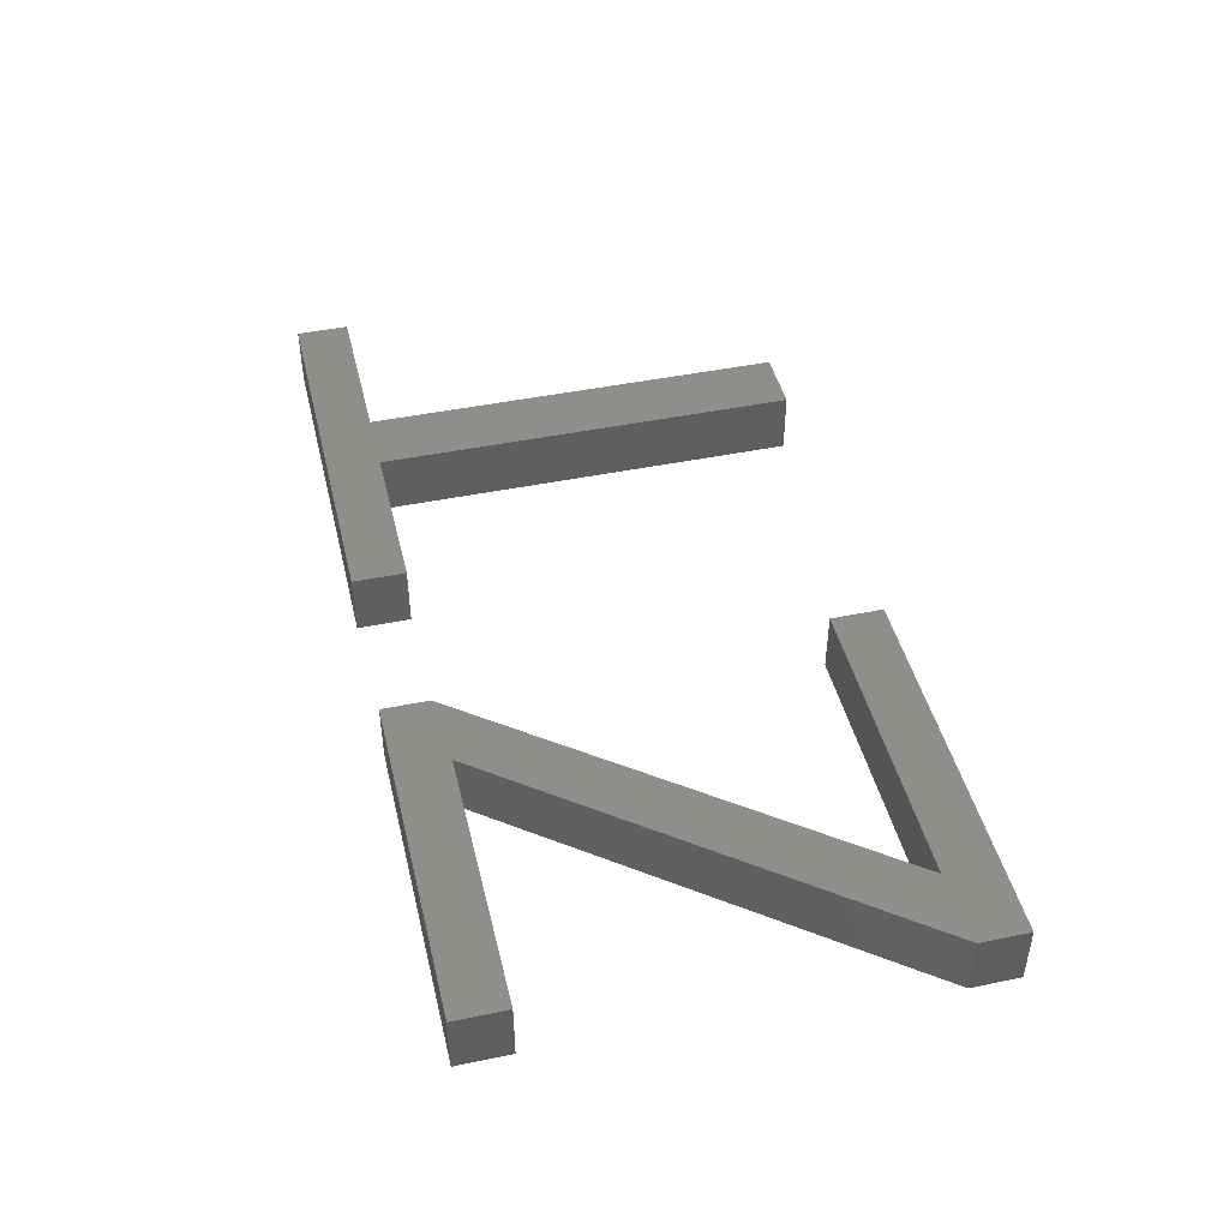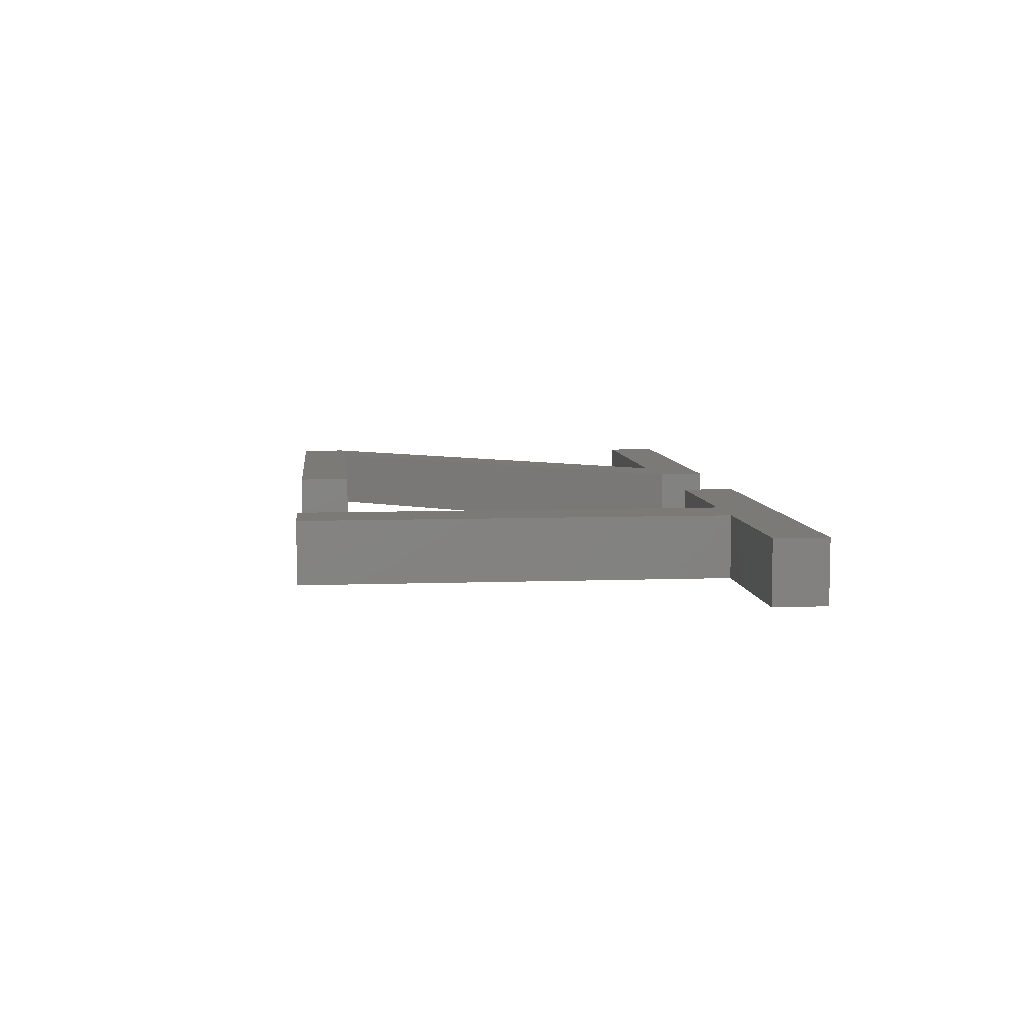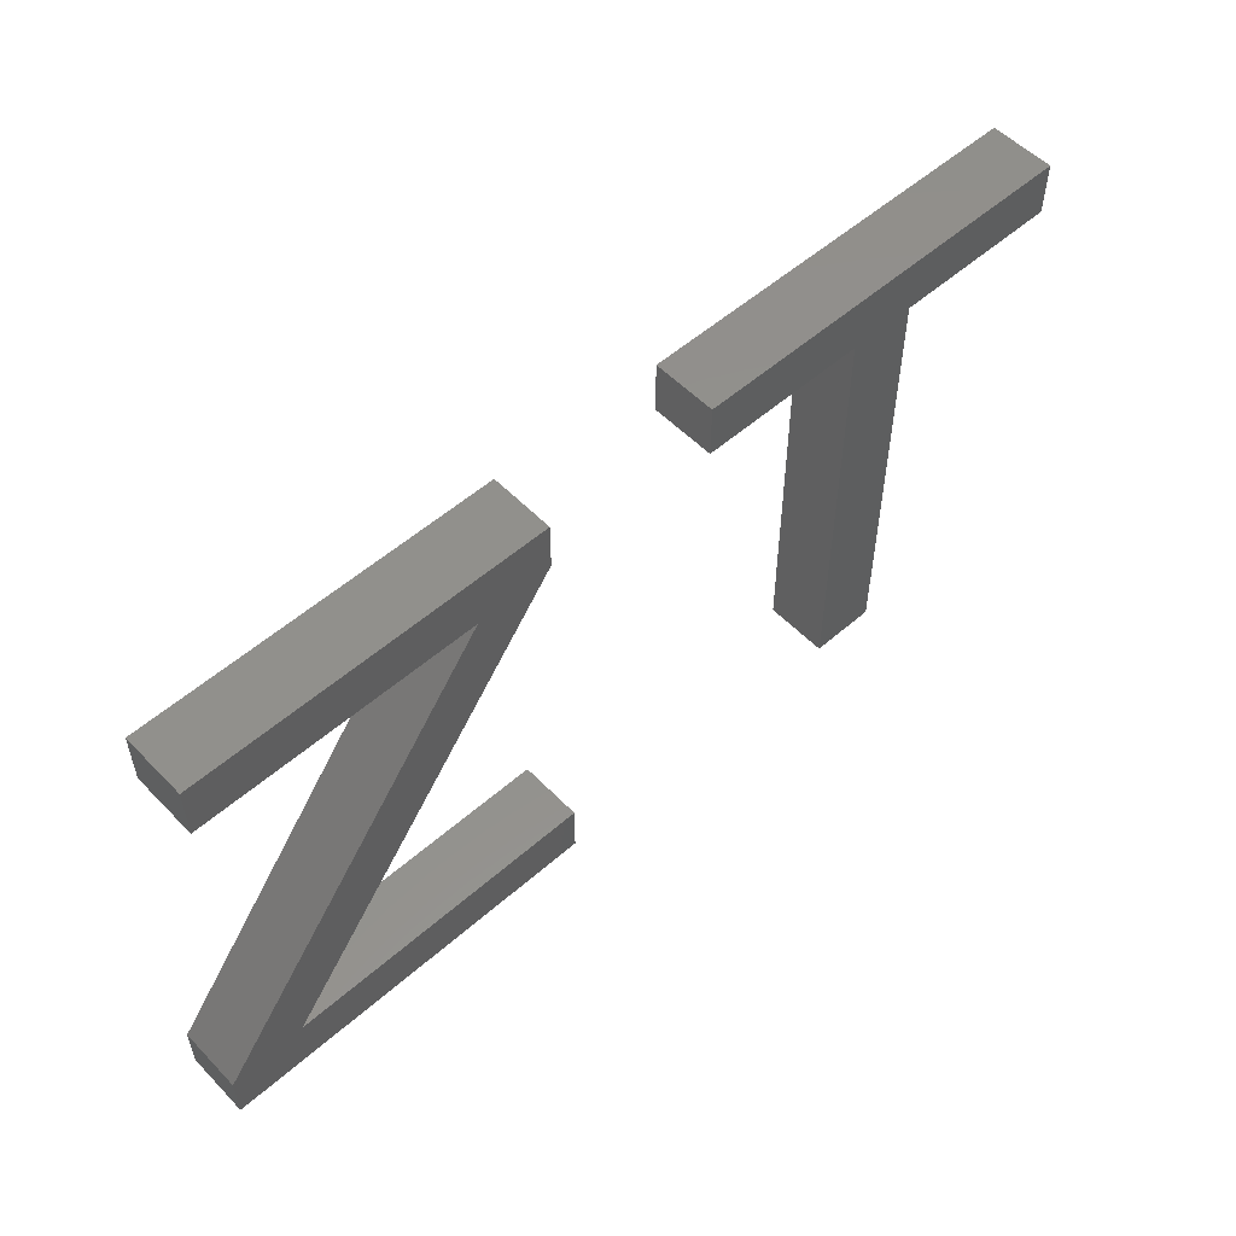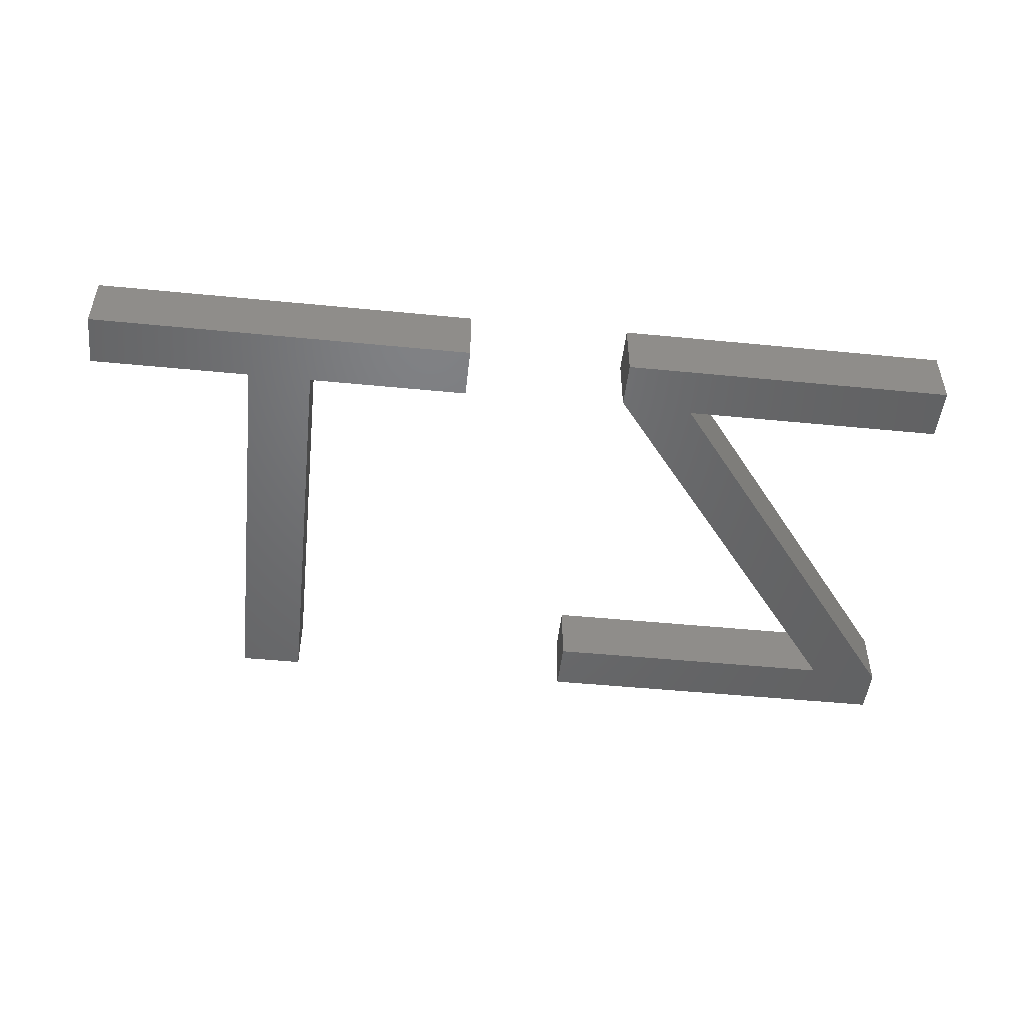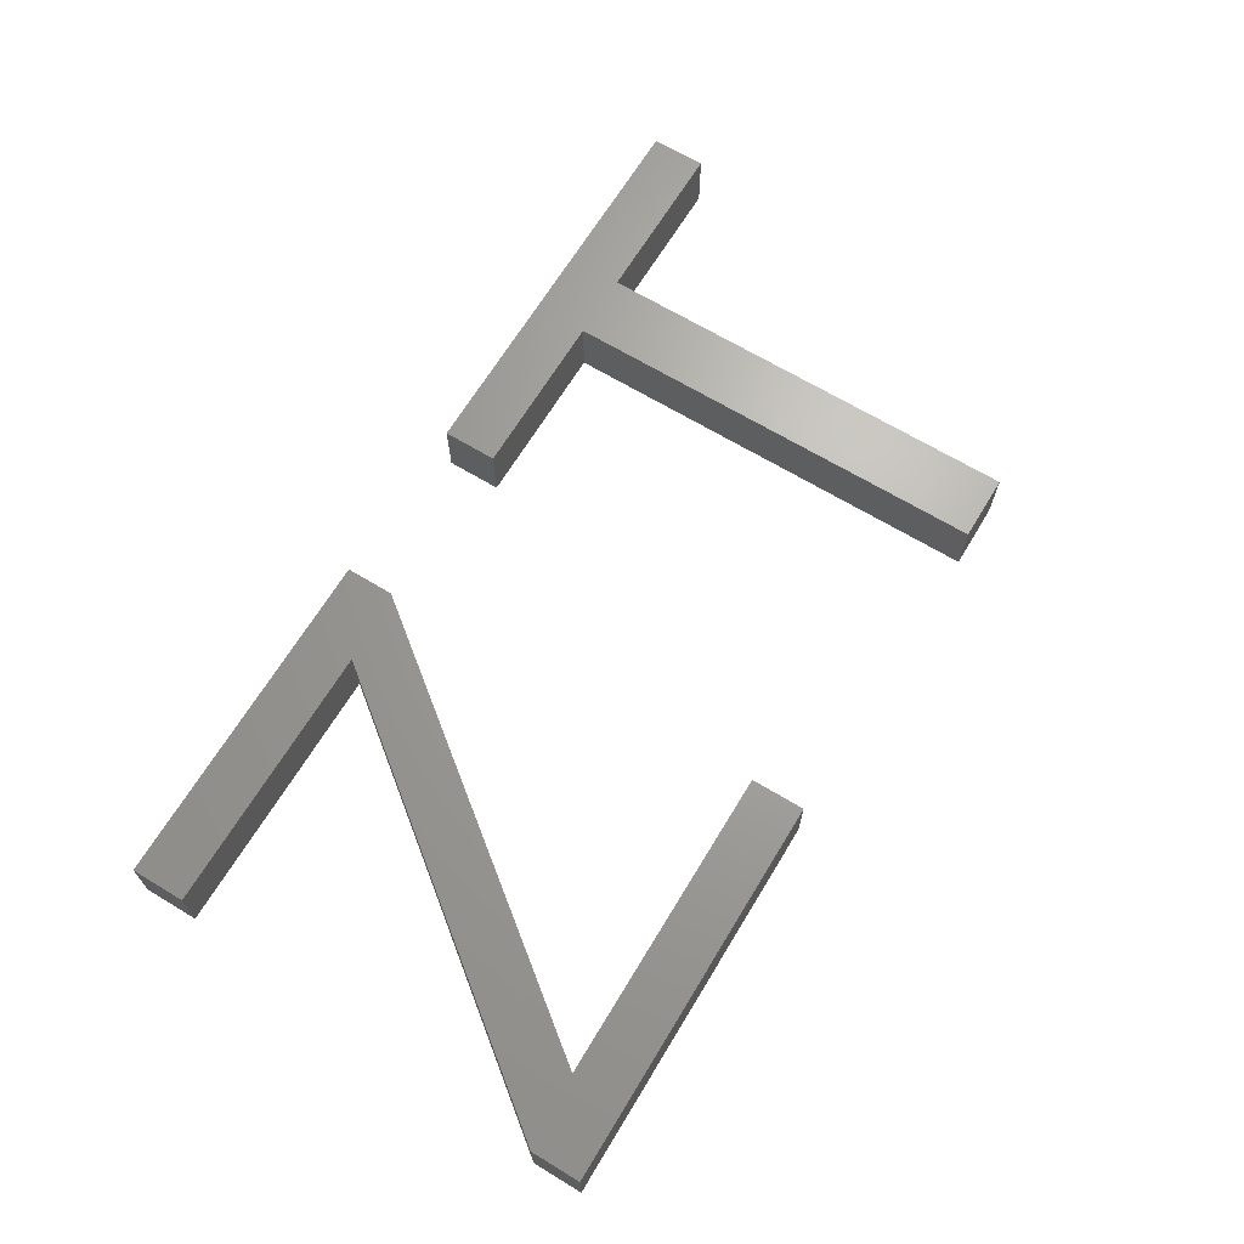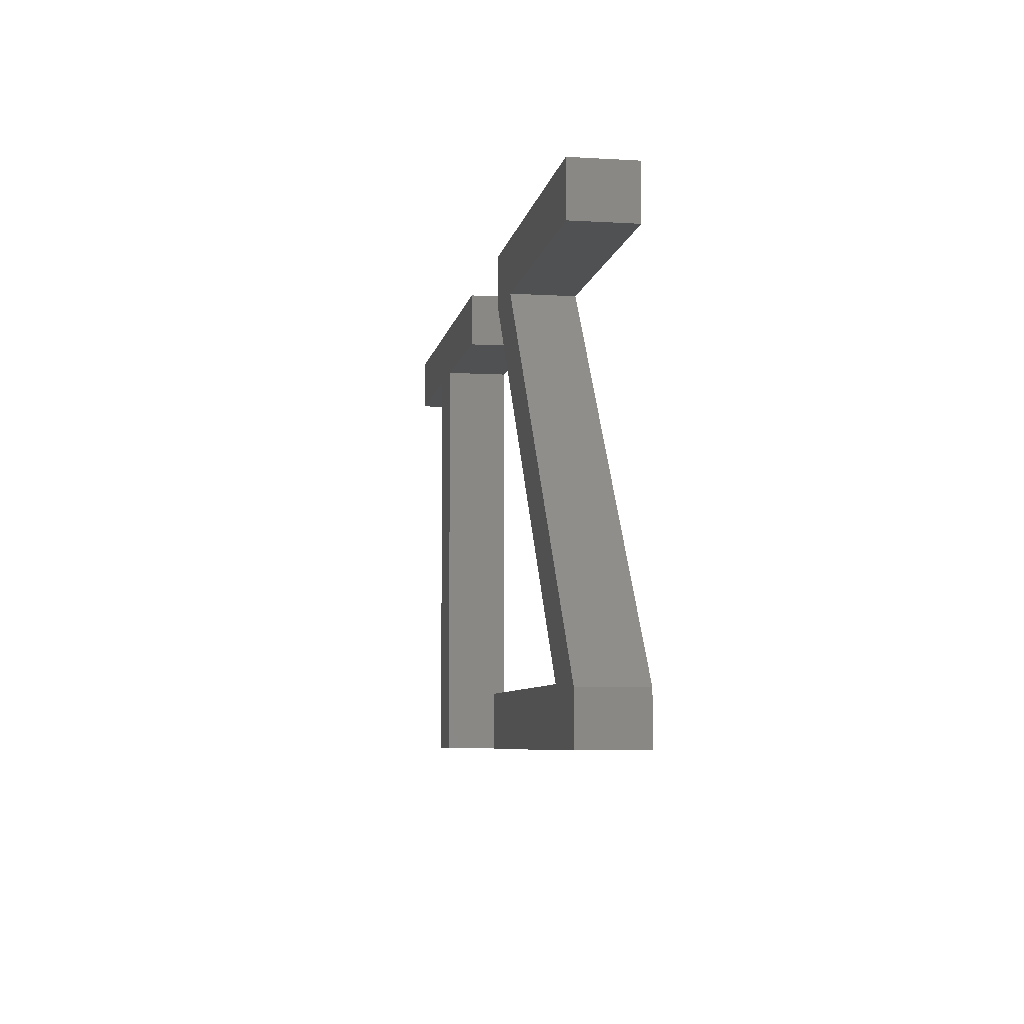
<metadata>
{"format":"stl","ext":"stl","renderer":"f3d","projection":"perspective","resolution":1024,"background":"white","views":[{"elev":45.1,"azim":-103.4,"up":"+Z"},{"elev":7.1,"azim":84.1,"up":"+Z"},{"elev":54.2,"azim":-42.9,"up":"+Y"},{"elev":-49.2,"azim":173.8,"up":"+Z"},{"elev":67.3,"azim":-58.8,"up":"+Z"},{"elev":-6.7,"azim":-99.8,"up":"+Y"}]}
</metadata>
<code>
# stl→obj: 36 verts, 64 faces
v 9.497 20.3 2
v 20.36 20.3 2
v 18.01 18.6 2
v 11.06 6.692 2
v 20.87 6.692 2
v 20.87 5 2
v 8.705 5 2
v 8.705 6.551 2
v 33.03 18.6 2
v 33.03 5 2
v 30.97 18.6 2
v 9.497 18.6 2
v 20.36 18.79 2
v 38.28 18.6 2
v 38.28 20.3 2
v 25.72 20.3 2
v 25.72 18.6 2
v 30.97 5 2
v 18.01 18.6 4
v 20.36 20.3 4
v 9.497 20.3 4
v 20.87 5 4
v 20.87 6.692 4
v 11.06 6.692 4
v 8.705 6.551 4
v 8.705 5 4
v 30.97 18.6 4
v 33.03 5 4
v 33.03 18.6 4
v 9.497 18.6 4
v 20.36 18.79 4
v 38.28 20.3 4
v 38.28 18.6 4
v 25.72 20.3 4
v 25.72 18.6 4
v 30.97 5 4
f 1 2 3
f 4 5 6
f 4 7 8
f 9 10 11
f 12 1 3
f 6 7 4
f 4 3 13
f 3 2 13
f 4 8 3
f 14 9 15
f 15 9 16
f 9 11 16
f 11 17 16
f 10 18 11
f 19 20 21
f 22 23 24
f 25 26 24
f 27 28 29
f 19 21 30
f 24 26 22
f 31 19 24
f 31 20 19
f 19 25 24
f 32 29 33
f 34 29 32
f 34 27 29
f 34 35 27
f 27 36 28
f 4 23 5
f 4 24 23
f 13 24 4
f 13 31 24
f 2 31 13
f 2 20 31
f 1 20 2
f 1 21 20
f 12 21 1
f 12 30 21
f 3 30 12
f 3 19 30
f 8 19 3
f 8 25 19
f 7 25 8
f 7 26 25
f 6 26 7
f 6 22 26
f 5 22 6
f 5 23 22
f 14 29 9
f 14 33 29
f 15 33 14
f 15 32 33
f 16 32 15
f 16 34 32
f 17 34 16
f 17 35 34
f 11 35 17
f 11 27 35
f 18 27 11
f 18 36 27
f 10 36 18
f 10 28 36
f 9 28 10
f 9 29 28

</code>
